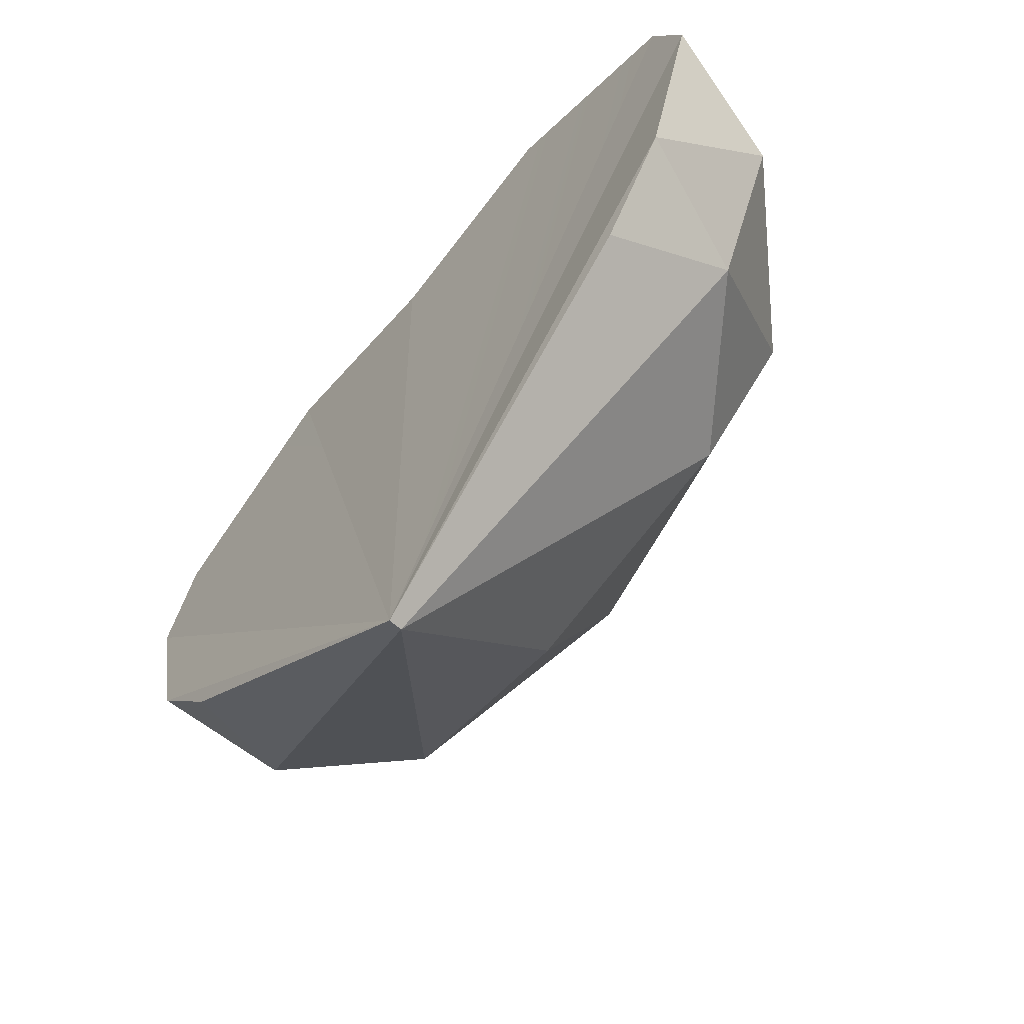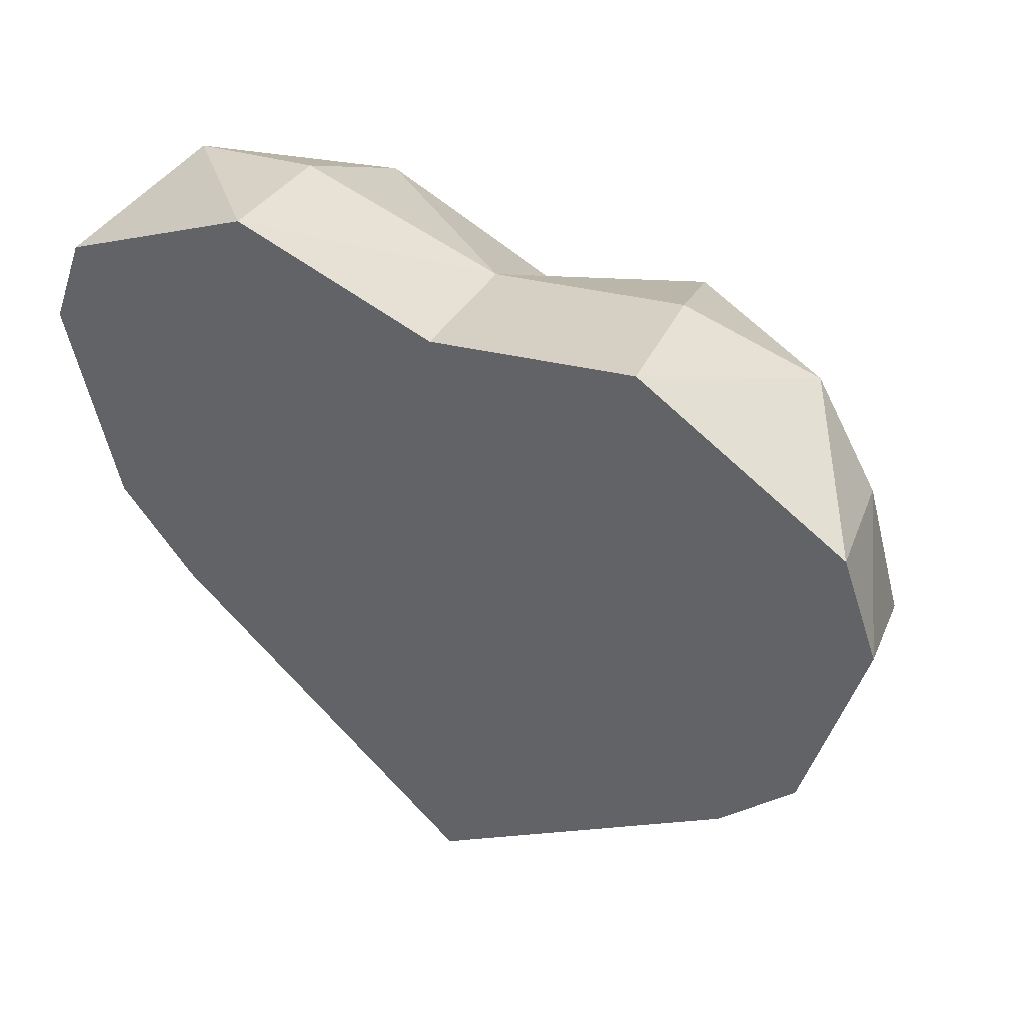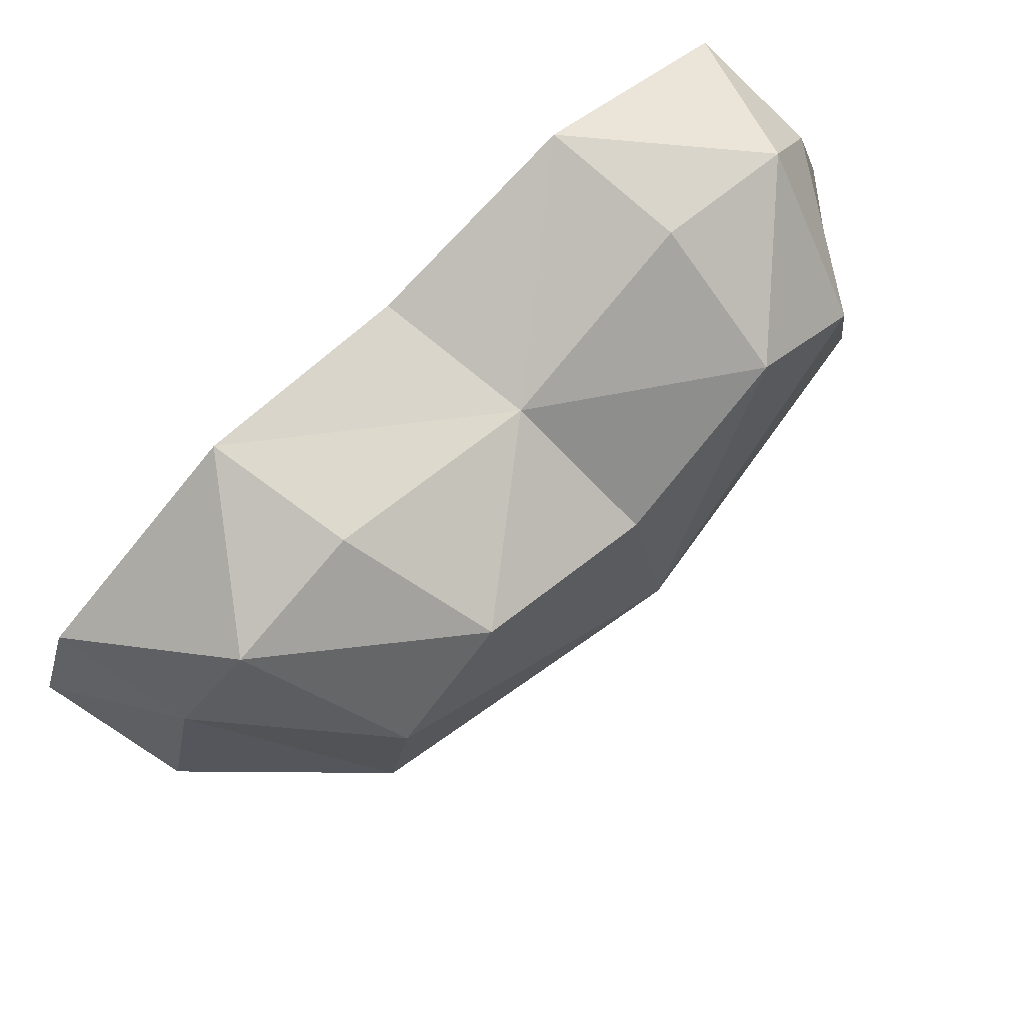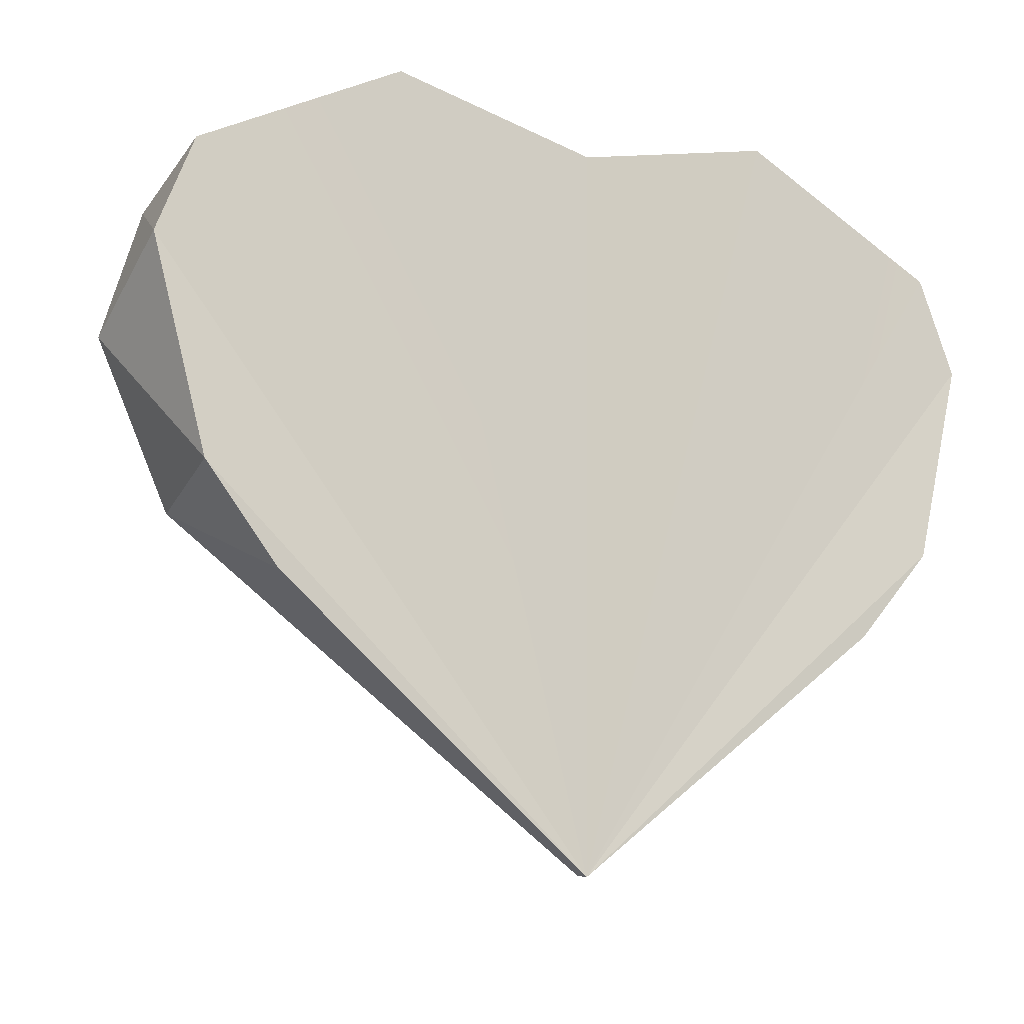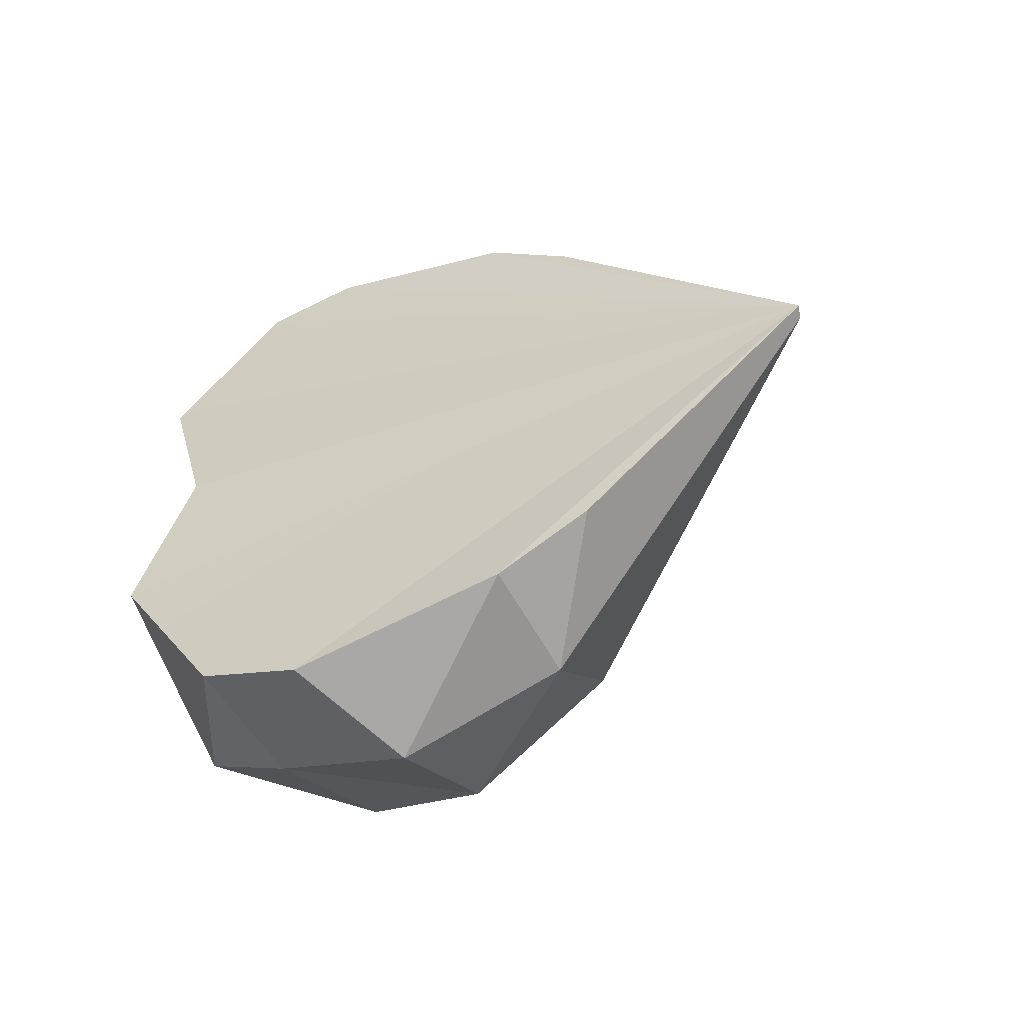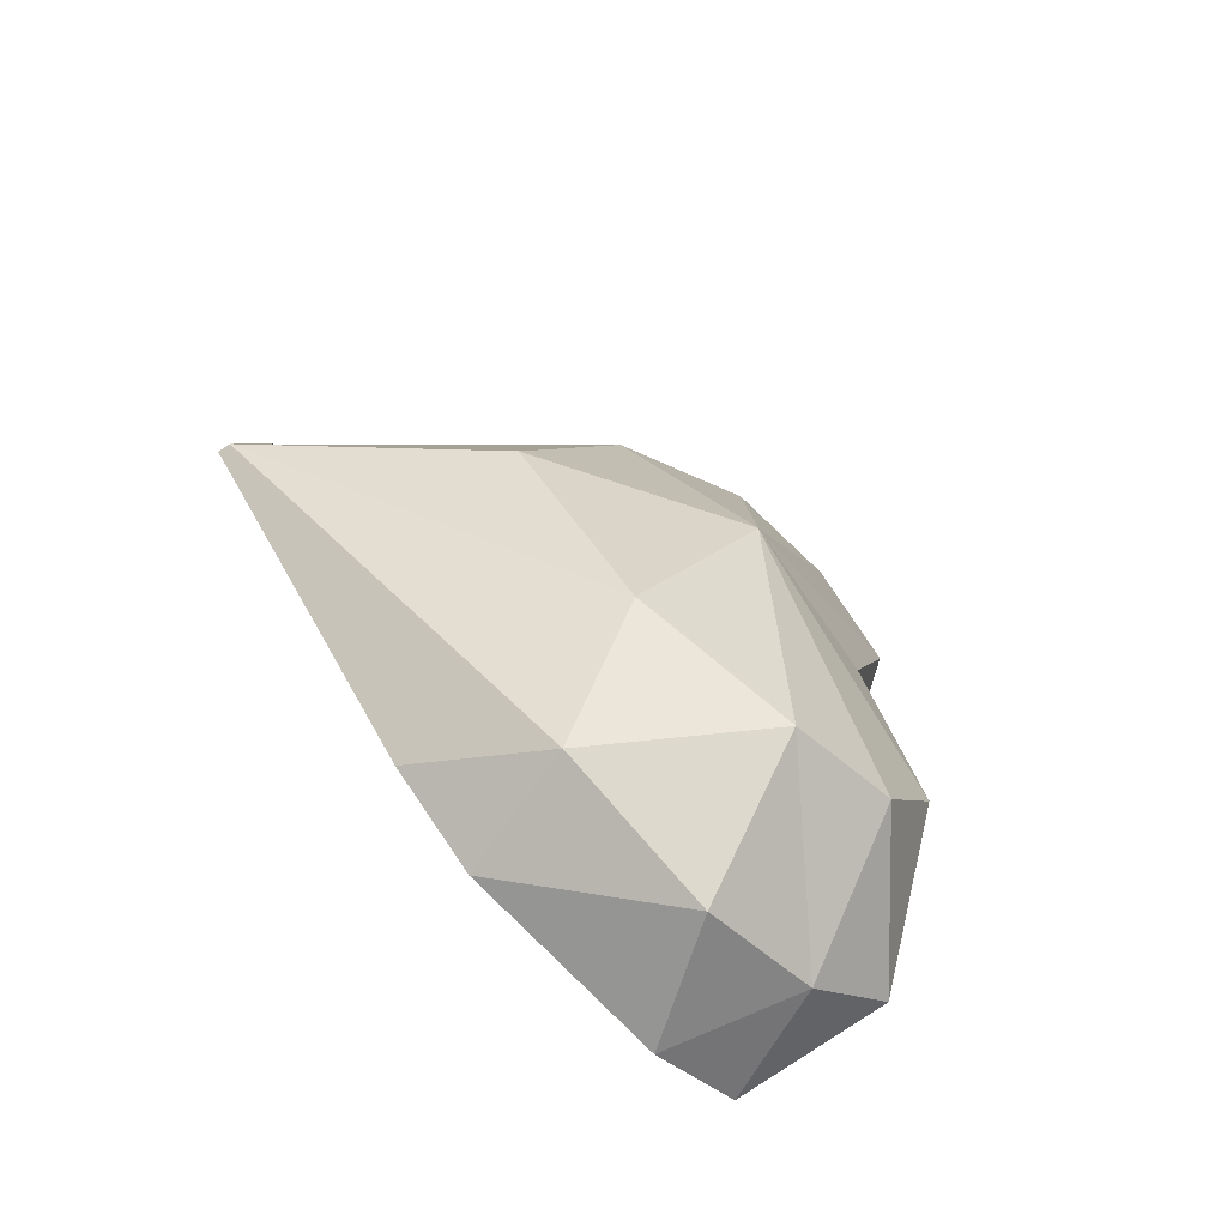
<metadata>
{"format":"obj","ext":"obj","renderer":"f3d","projection":"perspective","resolution":1024,"background":"white","views":[{"elev":-62.9,"azim":-41.0,"up":"+Y"},{"elev":43.7,"azim":-60.5,"up":"+Y"},{"elev":75.1,"azim":43.3,"up":"+Y"},{"elev":-15.0,"azim":-119.5,"up":"+Y"},{"elev":-61.9,"azim":-70.8,"up":"+Z"},{"elev":-67.9,"azim":46.2,"up":"+Z"}]}
</metadata>
<code>
o Cloner.1
v -14.68 -4.891 -7.906
v -15.02 -7.335 -6.92
v -14.66 -5.284 -6.977
v -16.18 -4.321 -5.711
v -15.46 -4.617 -5.113
v -15.55 -5.085 -4.757
v -14.75 -5.296 -5.435
v -16.23 -5.435 -4.423
v -16.21 -7.033 -5.112
v -16.24 -6.543 -4.707
v -15.52 -6.641 -4.961
v -16.22 -4.911 -4.62
v -14.92 -6.725 -5.75
v -16.1 -8.402 -6.81
v -16.02 -8.387 -6.819
v -15.47 -4.453 -5.819
v -14.77 -5.915 -5.313
v -16.15 -4.585 -6.803
v -14.65 -5.915 -8.631
v -15.37 -4.75 -6.895
v -14.46 -6.208 -7.001
v -14.75 -4.891 -6.036
v -15.54 -5.778 -4.566
v -15.37 -5.778 -9.203
v -16.1 -4.321 -7.898
v -15.33 -4.617 -8.671
v -15.4 -5.085 -9.008
v -14.64 -5.296 -8.513
v -16.06 -5.435 -9.185
v -16.08 -7.033 -8.497
v -16.09 -6.543 -8.896
v -15.38 -6.641 -8.809
v -16.06 -4.911 -8.989
v -14.83 -6.725 -8.156
v -15.39 -4.453 -7.956
f 14 15 11 9
f 22 16 5
f 11 15 13
f 7 5 6
f 8 12 14
f 15 2 13
f 11 23 10
f 13 17 11
f 16 20 4
f 7 22 5
f 21 34 19
f 8 23 6
f 9 10 14
f 18 4 20
f 22 3 20
f 17 13 21
f 23 8 10
f 5 4 12
f 5 16 4
f 21 28 1
f 11 10 9
f 7 6 17
f 10 8 14
f 29 33 27
f 32 24 19
f 23 17 6
f 21 13 2
f 22 20 16
f 21 3 22
f 23 11 17
f 4 18 14
f 21 22 7
f 12 8 6
f 6 5 12
f 26 27 33
f 12 4 14
f 32 15 14 30
f 35 1 26
f 15 32 34
f 26 28 27
f 33 29 14
f 2 15 34
f 24 32 31
f 19 34 32
f 20 35 25
f 1 28 26
f 25 33 14
f 24 29 27
f 31 30 14
f 25 18 20
f 3 1 20
f 1 3 21
f 29 24 31
f 25 26 33
f 35 26 25
f 18 25 14
f 31 32 30
f 27 28 19
f 29 31 14
f 21 19 28
f 21 7 17
f 19 24 27
f 21 2 34
f 20 1 35

</code>
